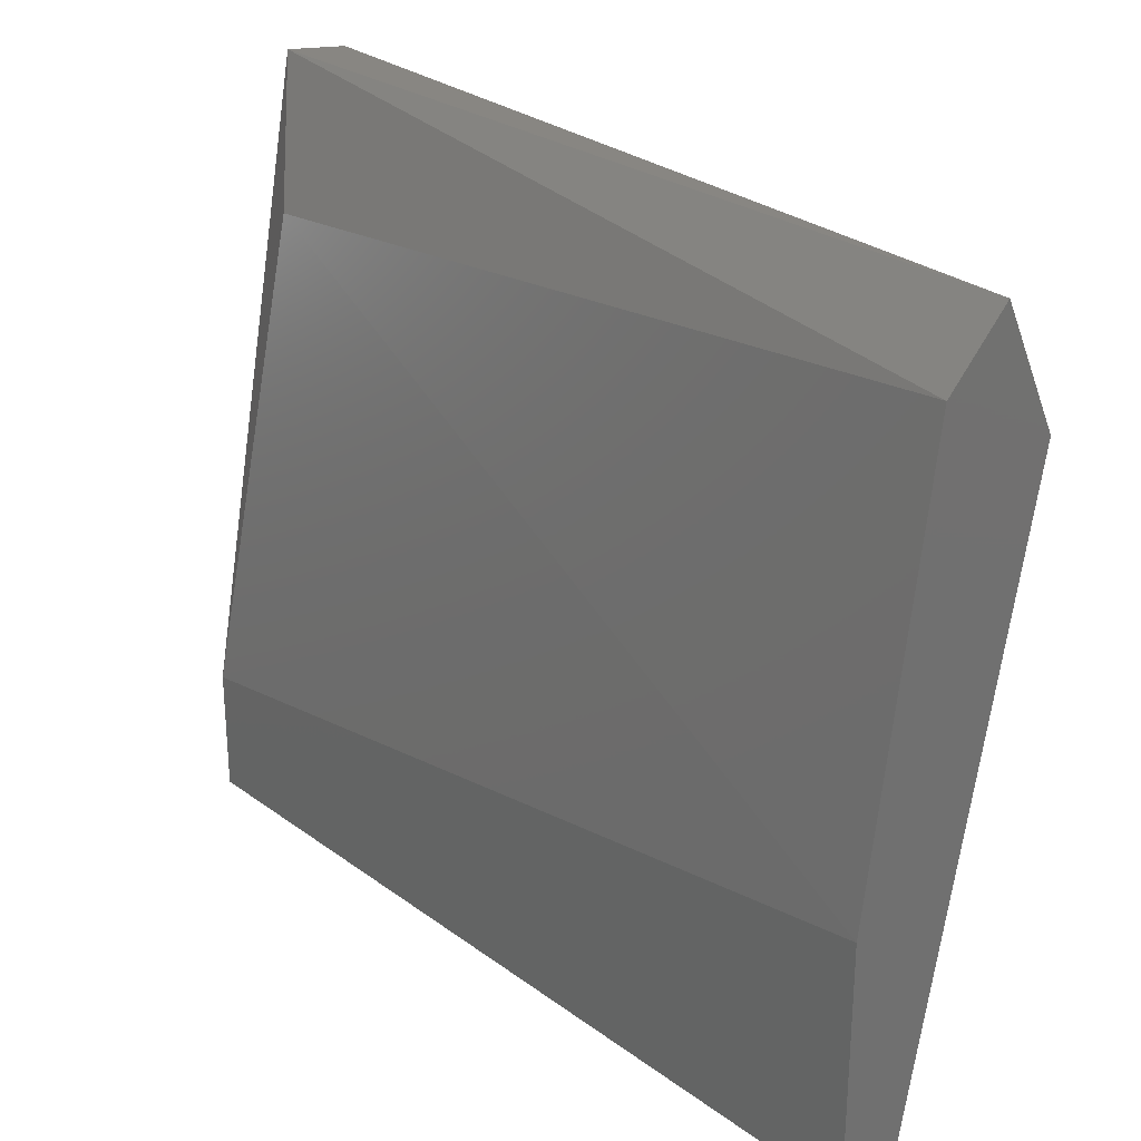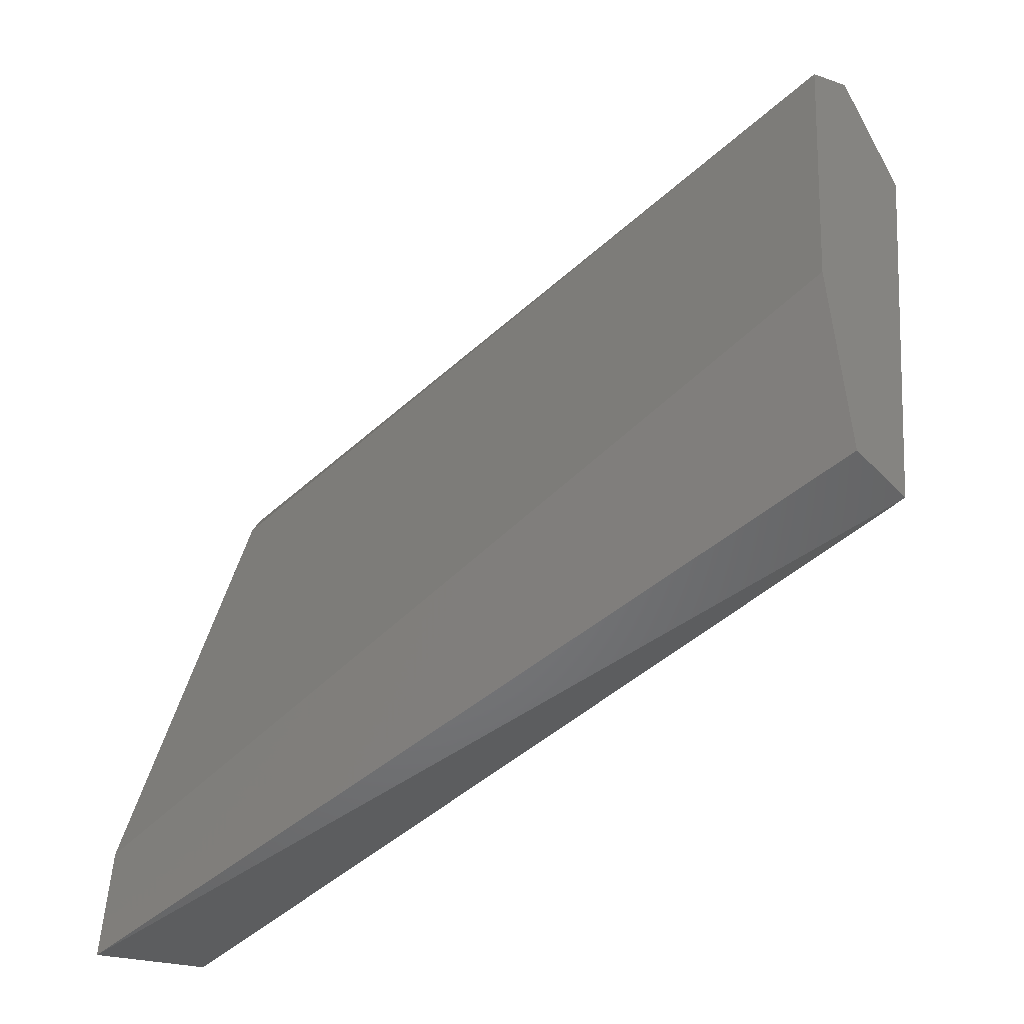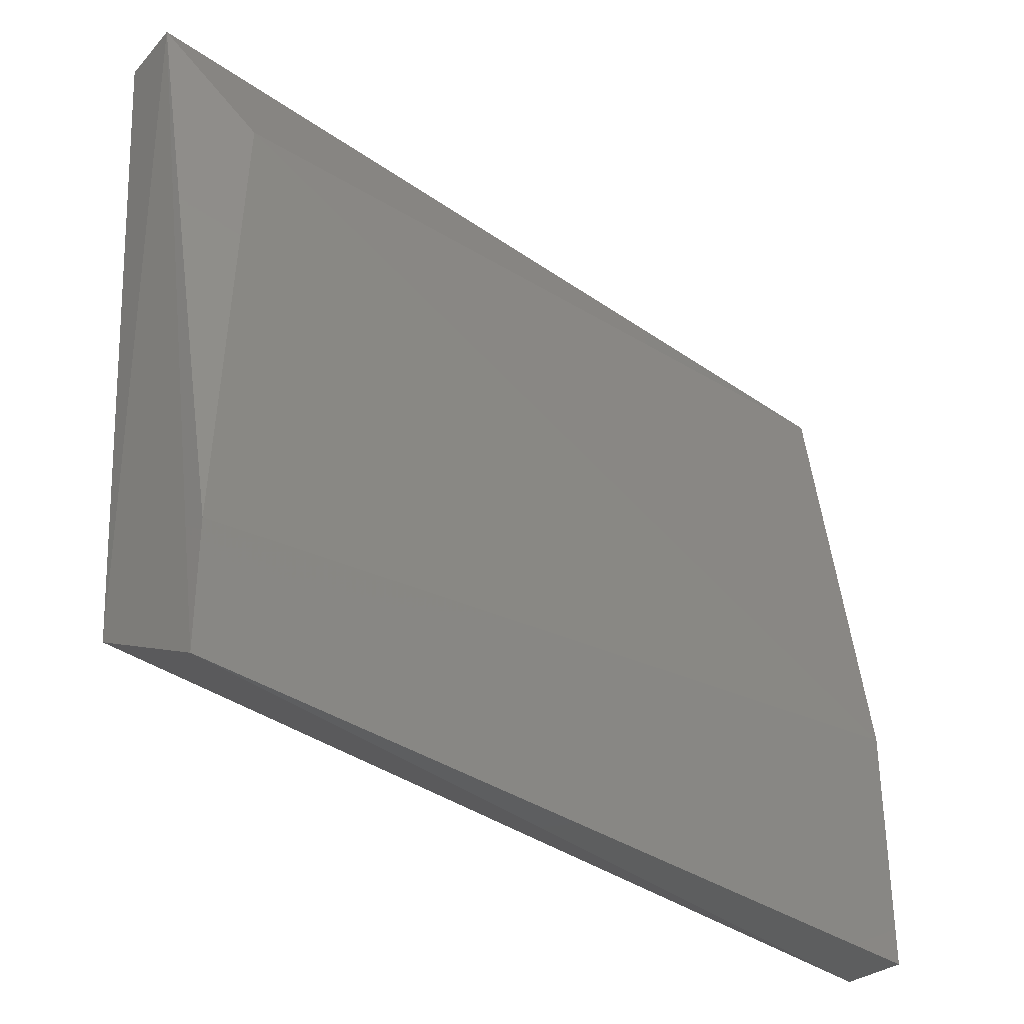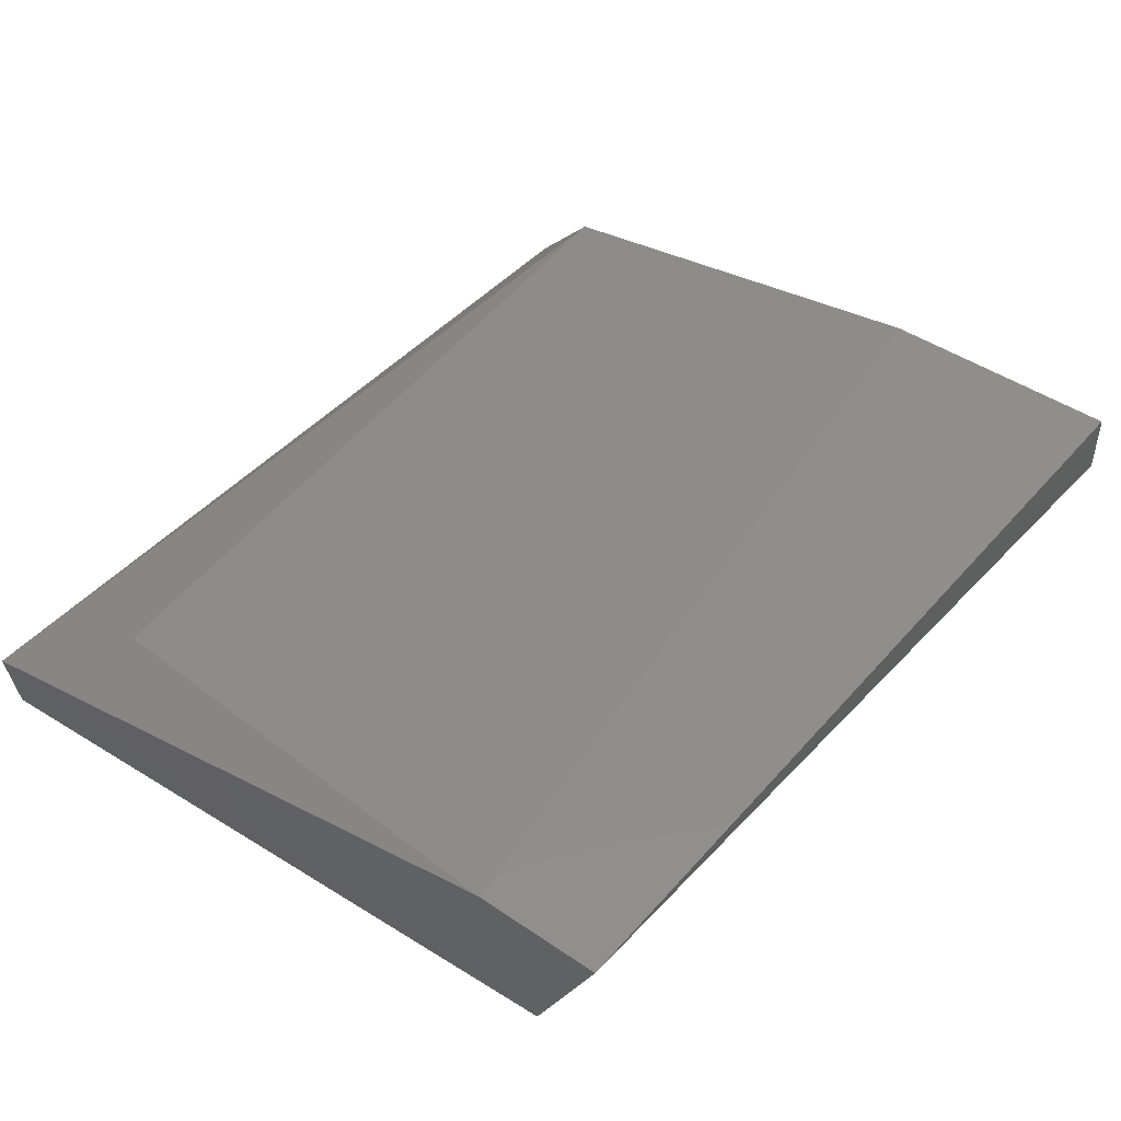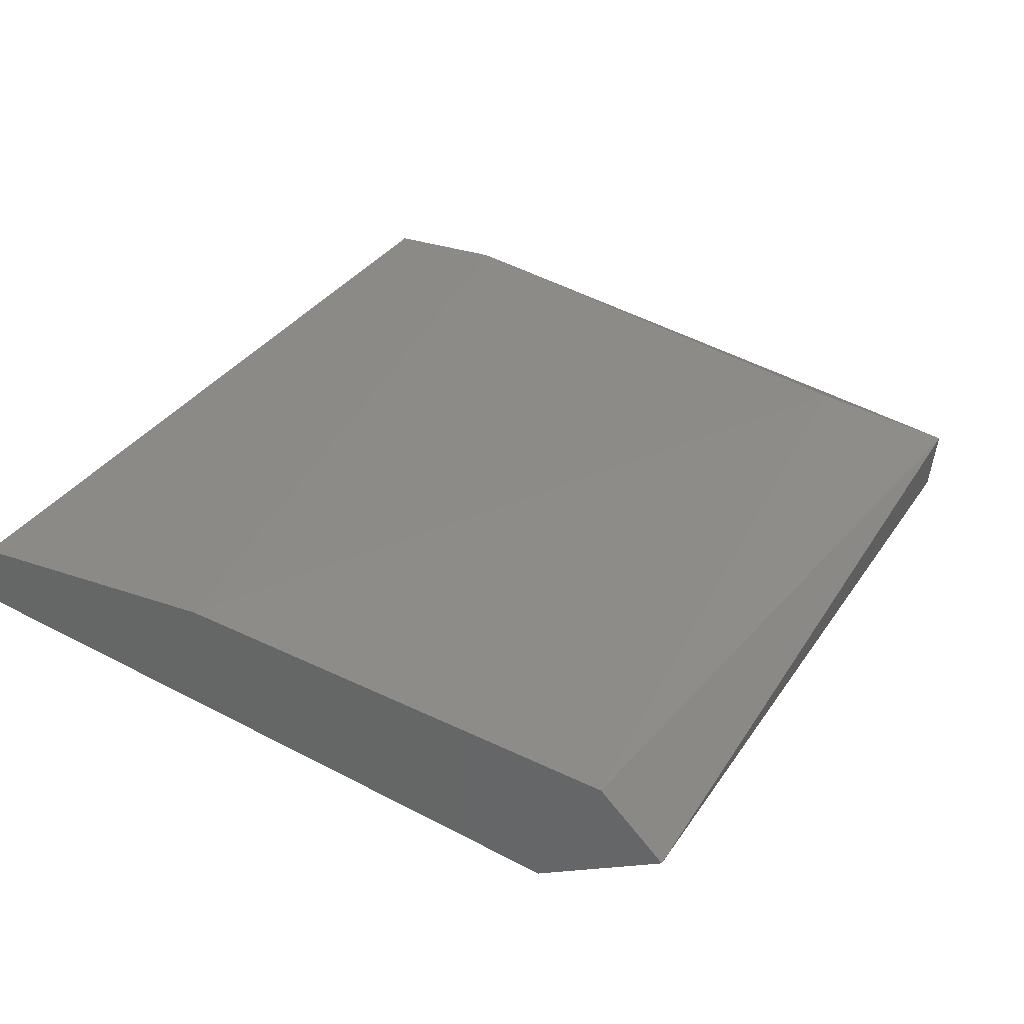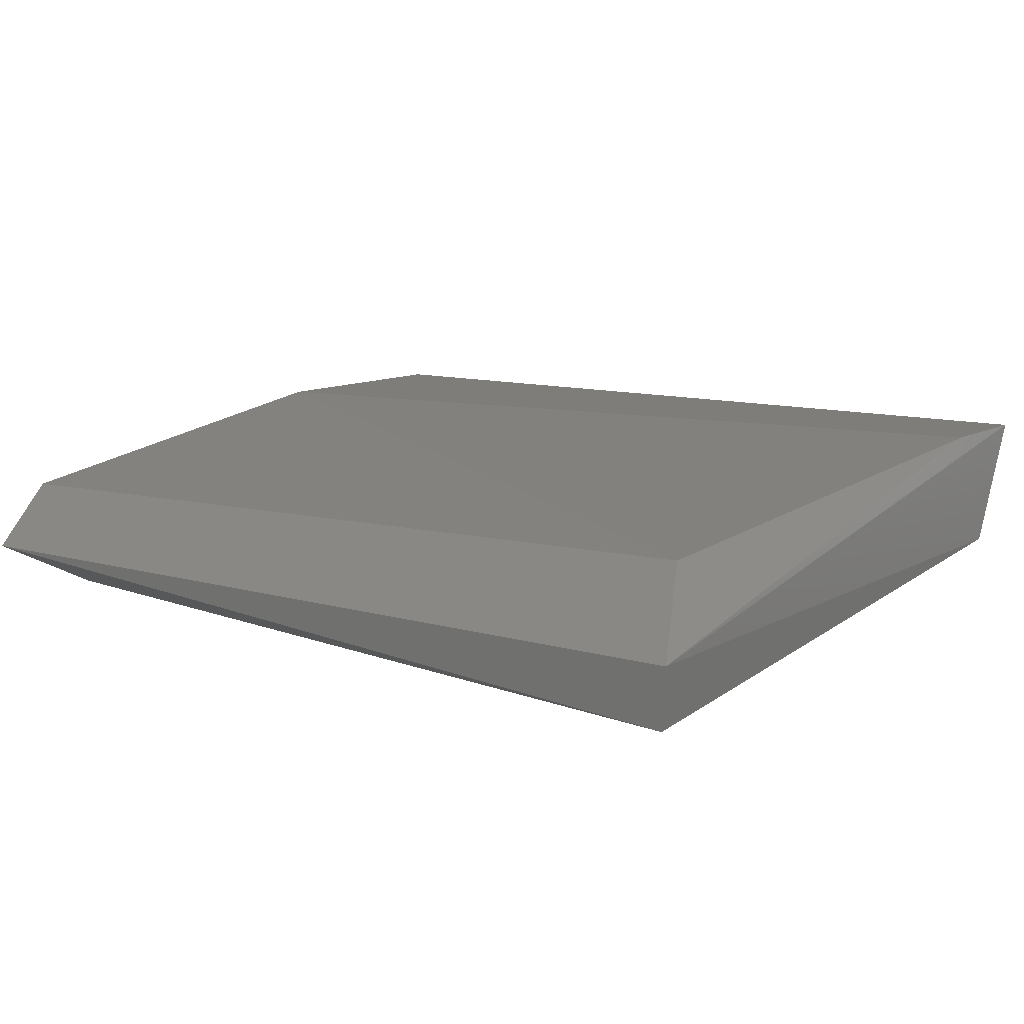
<metadata>
{"format":"stl","ext":"stl","renderer":"f3d","projection":"perspective","resolution":1024,"background":"white","views":[{"elev":26.4,"azim":-131.5,"up":"+Z"},{"elev":-51.1,"azim":-137.8,"up":"+Z"},{"elev":-33.9,"azim":136.0,"up":"+Z"},{"elev":45.3,"azim":128.2,"up":"+Y"},{"elev":31.7,"azim":-63.6,"up":"+Y"},{"elev":10.5,"azim":36.1,"up":"+Y"}]}
</metadata>
<code>
# stl→obj: 12 verts, 20 faces
v -0.03404 -0.8384 0.4608
v -0.03404 -0.8246 0.3643
v -0.03404 -0.8246 0.309
v -0.03404 -0.8384 0.309
v -0.03404 -0.866 0.447
v -0.03404 -0.8522 0.4747
v 0.1592 -0.8522 0.3229
v 0.1592 -0.8246 0.309
v 0.1608 -0.8523 0.476
v 0.1592 -0.866 0.4747
v 0.1454 -0.8384 0.447
v 0.1592 -0.8246 0.3367
f 1 2 3
f 1 3 4
f 1 4 5
f 5 6 1
f 7 8 9
f 6 9 1
f 10 5 7
f 10 7 9
f 10 9 6
f 10 6 5
f 4 3 8
f 4 8 7
f 4 7 5
f 11 1 9
f 2 1 11
f 12 8 3
f 12 3 2
f 12 2 11
f 12 11 9
f 12 9 8

</code>
